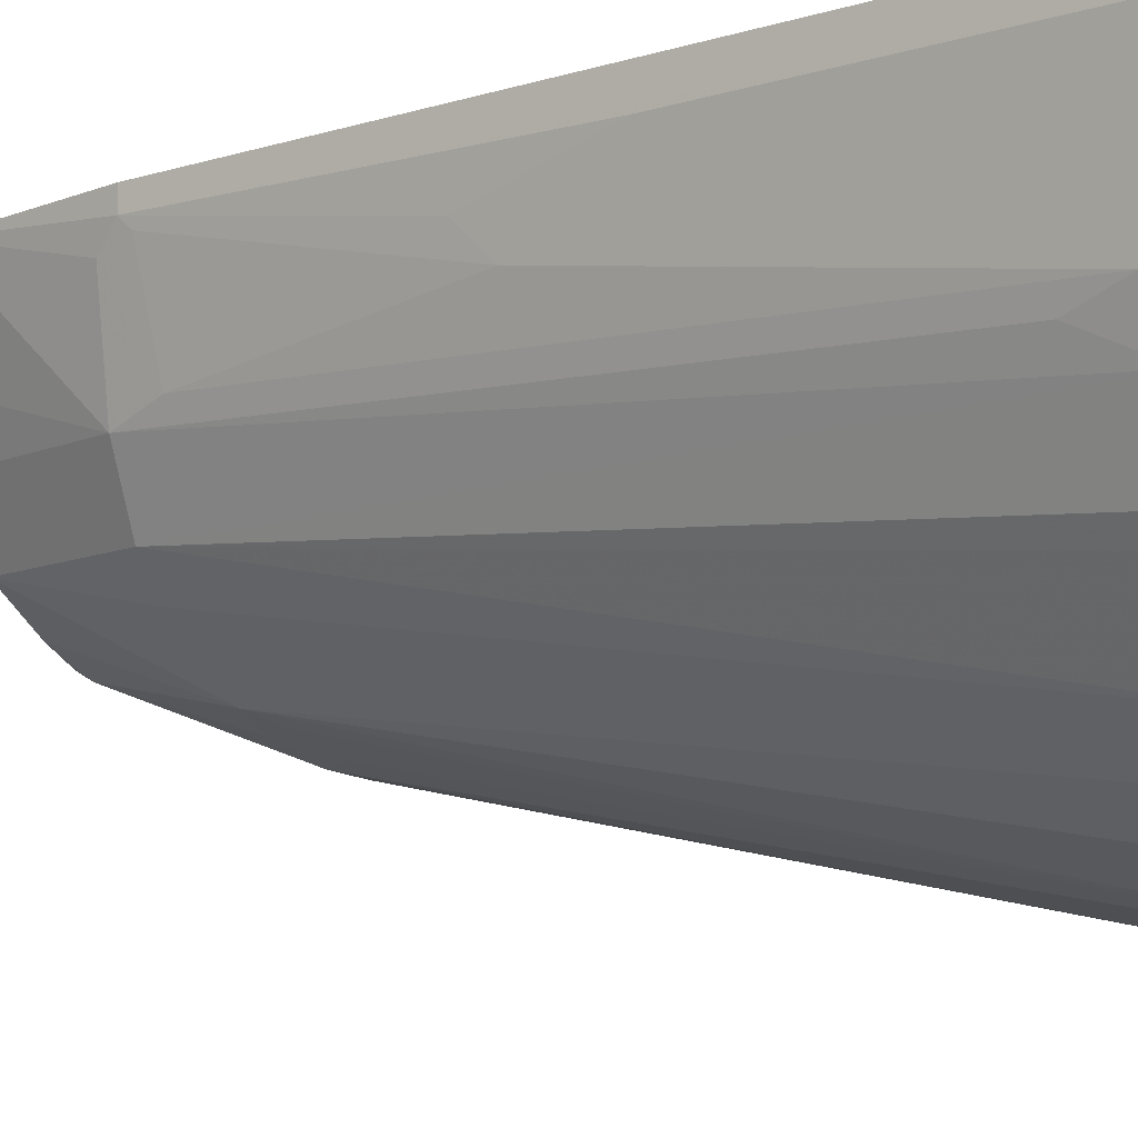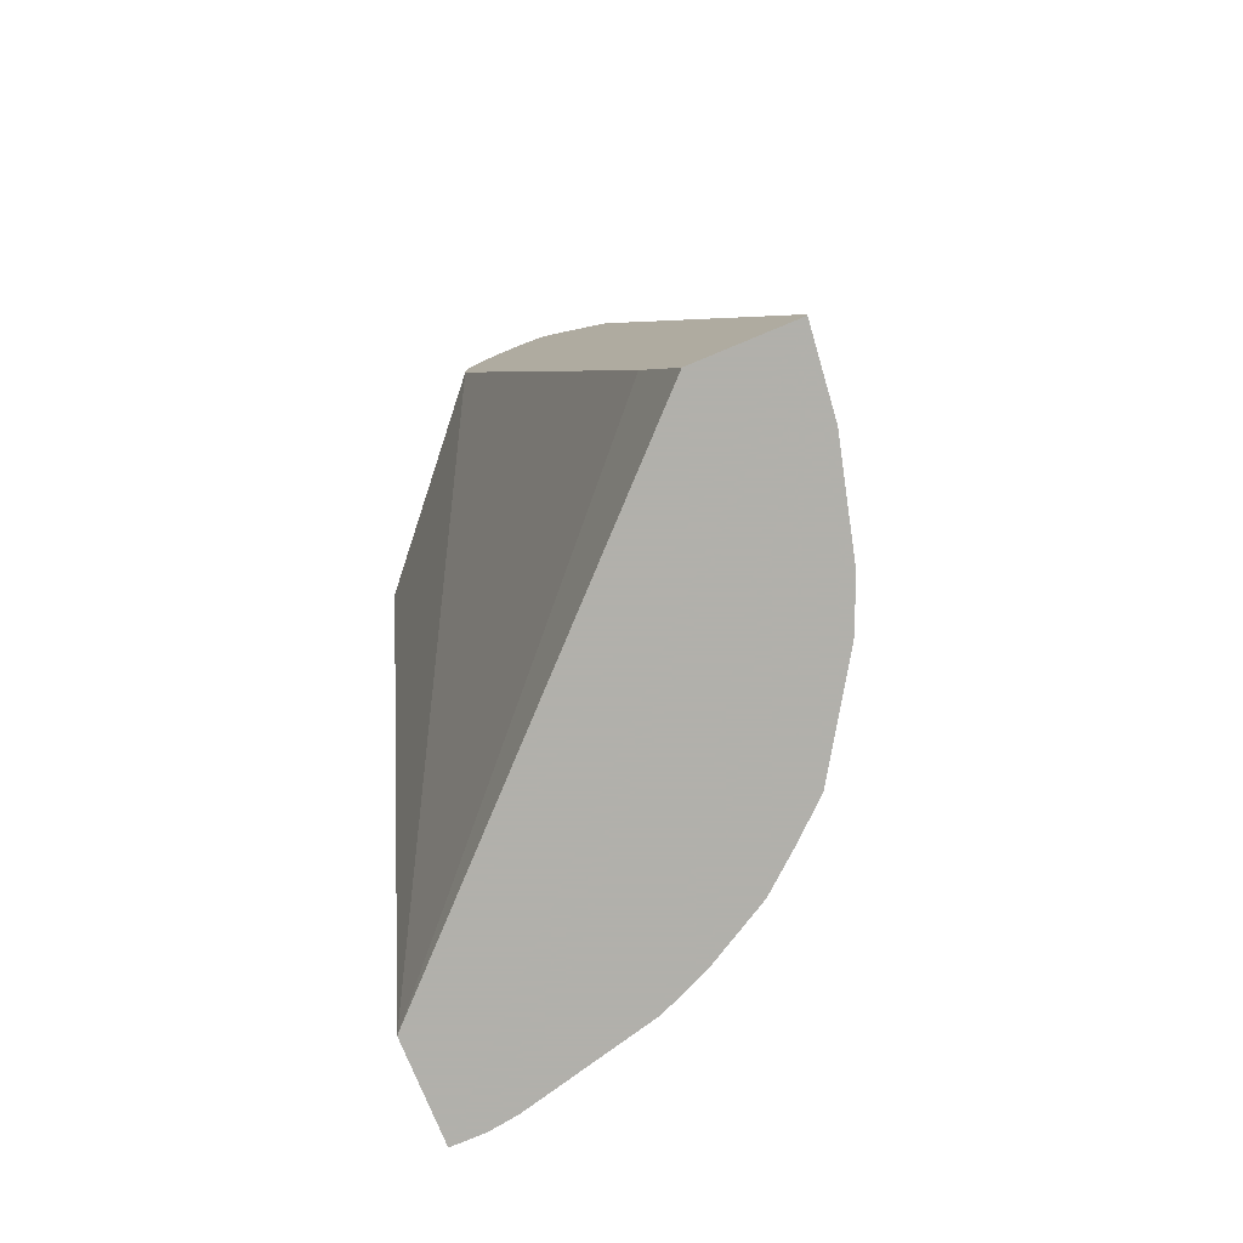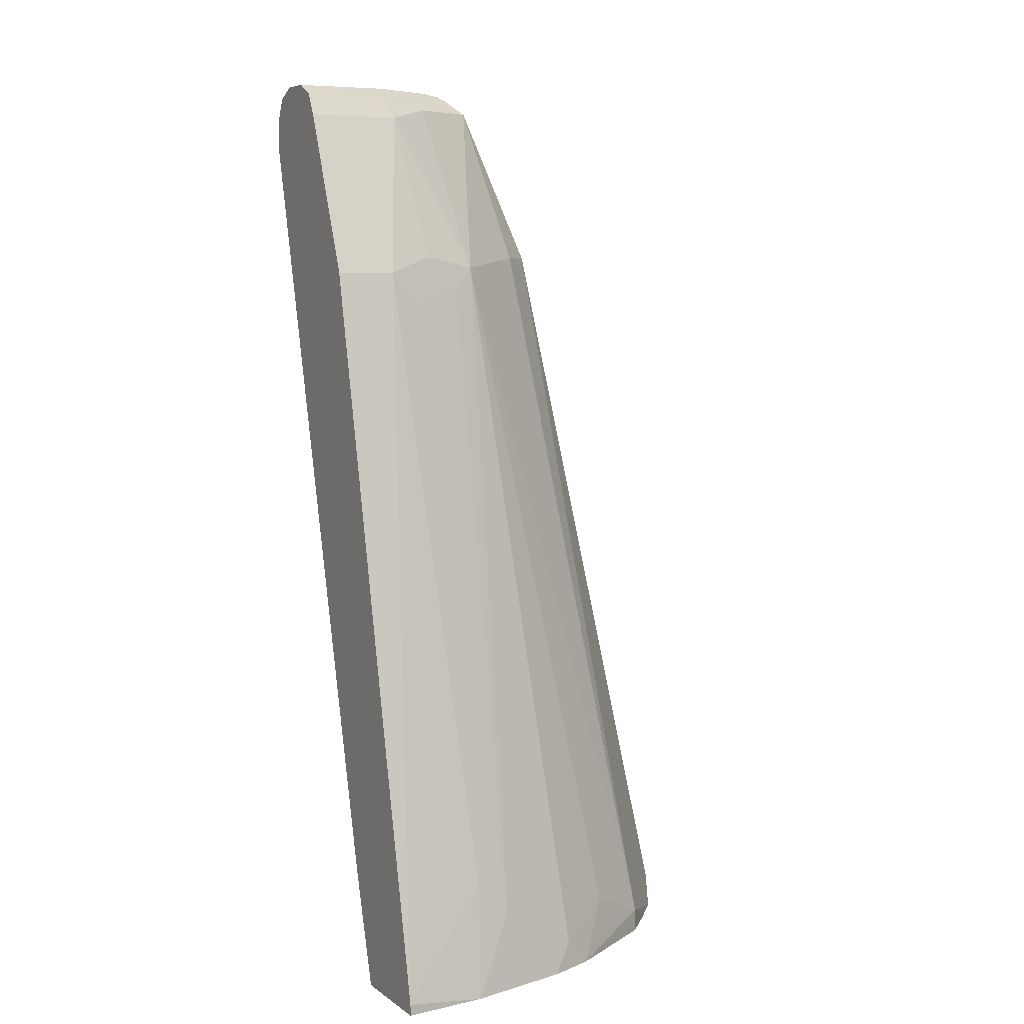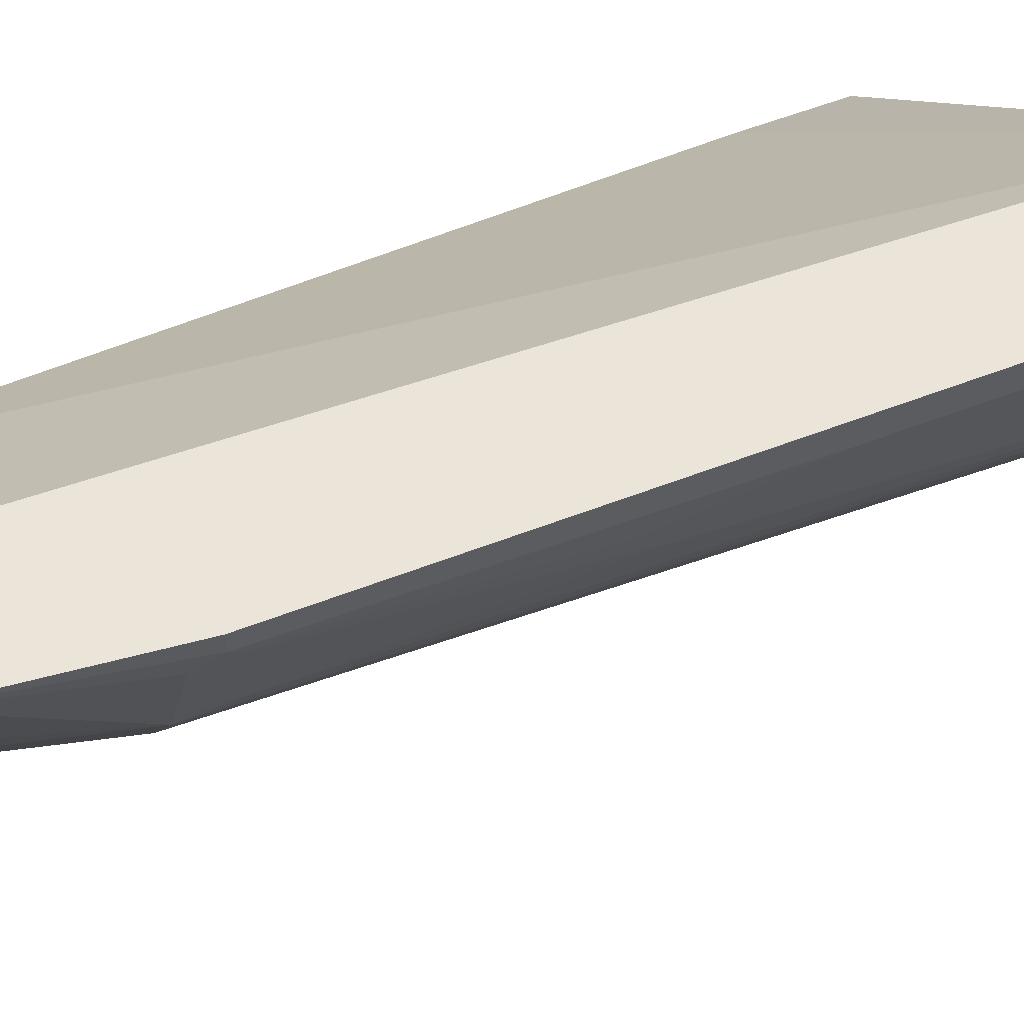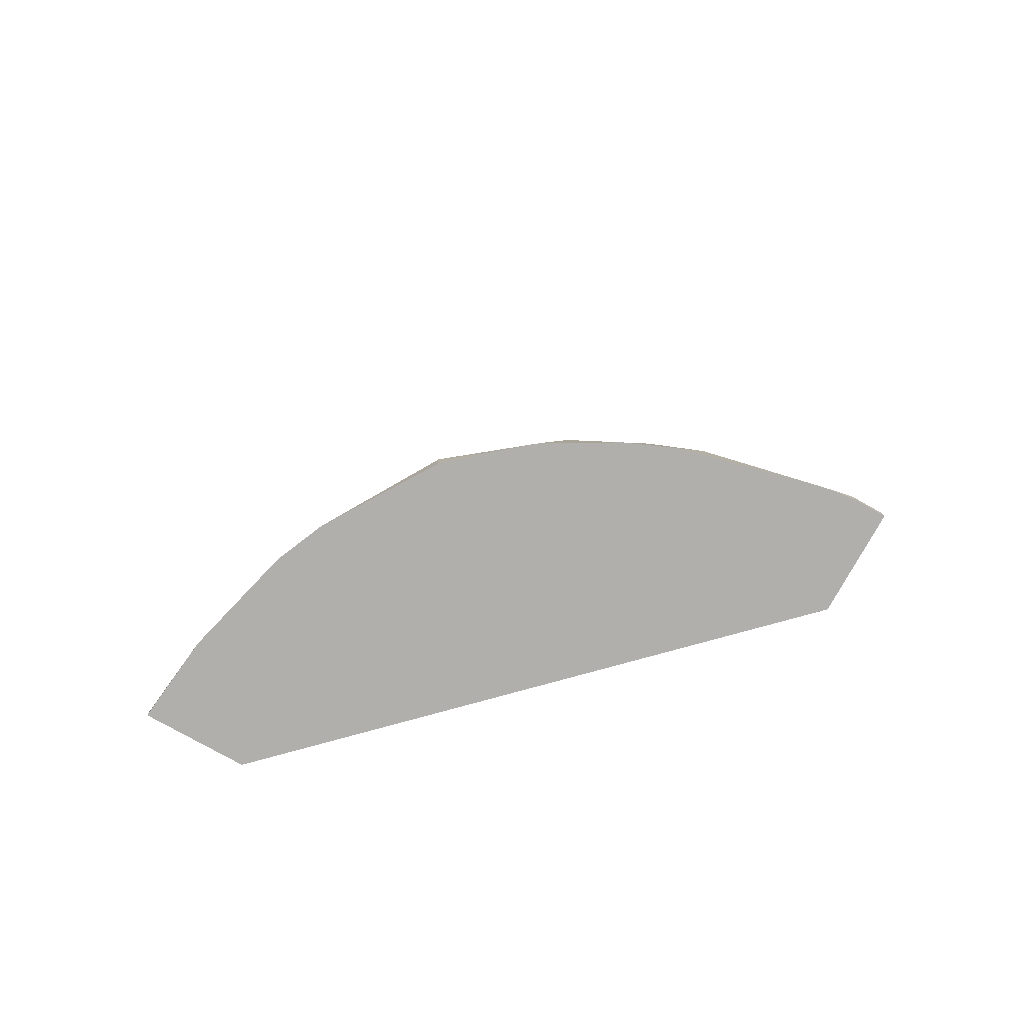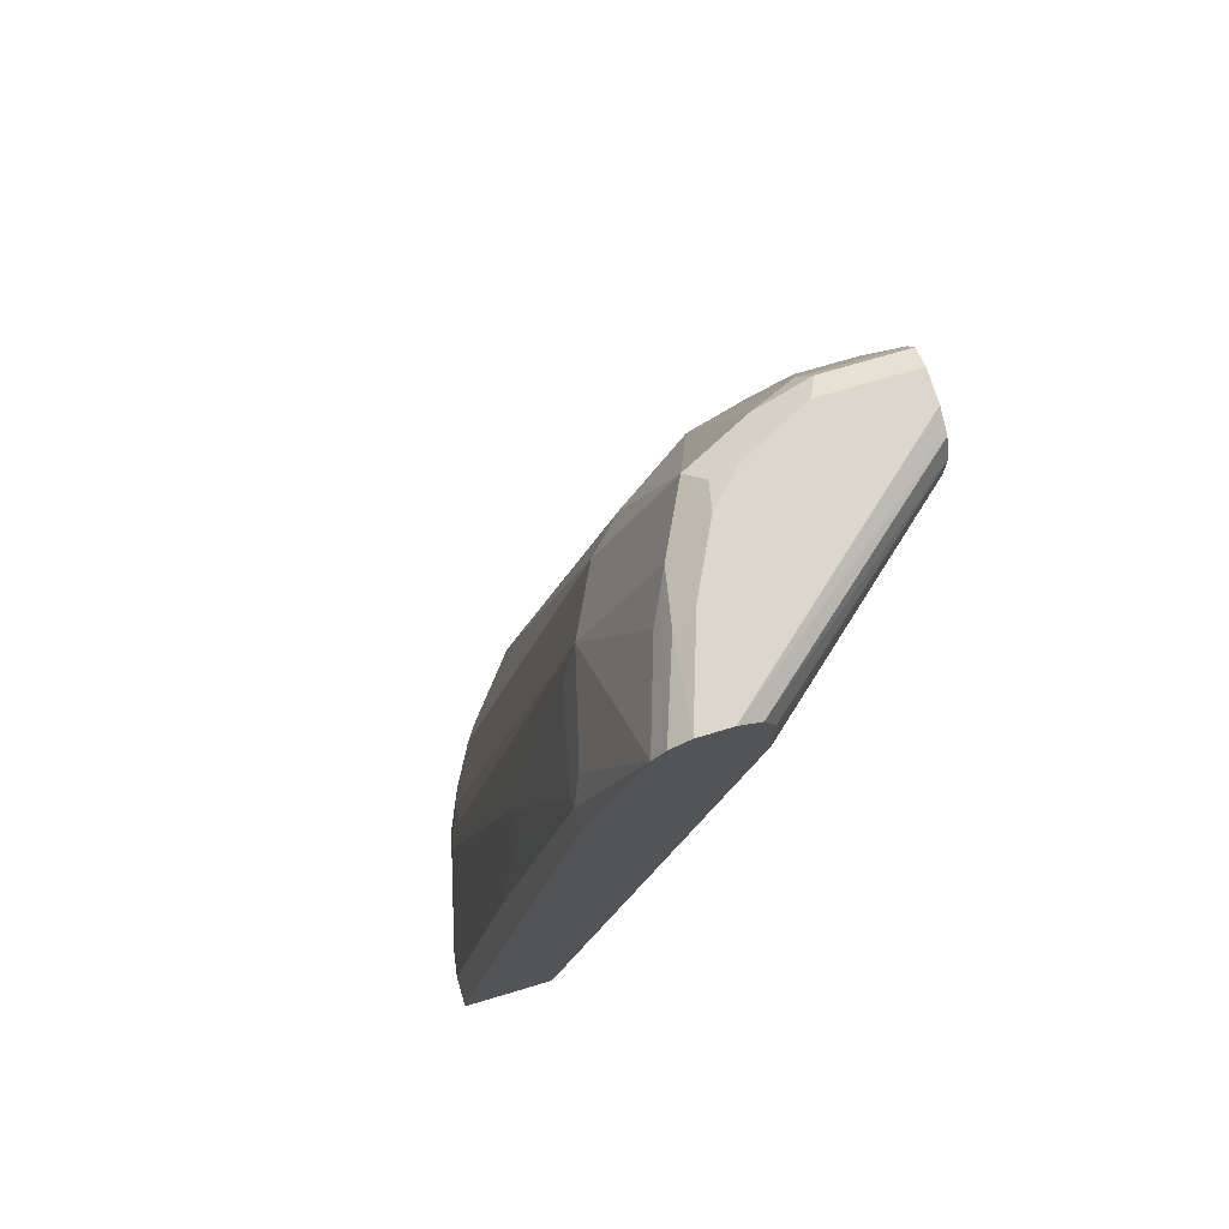
<metadata>
{"format":"obj","ext":"obj","renderer":"f3d","projection":"perspective","resolution":1024,"background":"white","views":[{"elev":-10.7,"azim":116.1,"up":"+Y"},{"elev":-78.5,"azim":-67.5,"up":"+Z"},{"elev":6.7,"azim":-27.8,"up":"+Z"},{"elev":59.5,"azim":57.2,"up":"+Y"},{"elev":-78.3,"azim":60.8,"up":"+Z"},{"elev":72.8,"azim":163.4,"up":"+Z"}]}
</metadata>
<code>
v 0.003488 -0.2945 0.3536
v 0.003488 -0.2945 0.3469
v 0.05292 -0.2891 0.3469
v 0.05906 -0.2756 0.4133
v 0.03939 -0.1968 0.7873
v 0.003488 -0.1968 0.7873
v 0.003488 -0.2362 0.3469
v 0.1157 -0.2731 0.3469
v 0.07874 -0.2756 0.3937
v 0.05906 -0.1968 0.7676
v 0.06891 -0.187 0.7971
v 0.05906 -0.1574 0.8857
v 0.003488 -0.1574 0.8857
v 0.2362 -0.0006163 0.3469
v 0.003488 -0.2165 0.4133
v 0.1432 -0.2613 0.3469
v 0.1279 -0.2657 0.3641
v 0.1017 -0.1804 0.7905
v 0.08859 -0.187 0.7774
v 0.08531 -0.1444 0.8922
v 0.05249 -0.1509 0.8988
v 0.003488 -0.1509 0.8988
v 0.2952 -0.0006163 0.3469
v 0.003488 -0.09844 0.866
v 0.118 -0.0006163 0.8462
v 0.2034 -0.223 0.3469
v 0.2034 -0.223 0.3609
v 0.164 -0.2427 0.3805
v 0.1476 -0.1476 0.7971
v 0.1247 -0.1247 0.8922
v 0.05906 -0.1378 0.9054
v 0.003488 -0.1413 0.9036
v 0.2952 -0.01969 0.3469
v 0.2952 -0.0006163 0.3543
v 0.003488 -0.09844 0.8857
v 0.1178 -0.0006163 0.847
v 0.2219 -0.2022 0.3469
v 0.2399 -0.1808 0.3469
v 0.1673 -0.128 0.7971
v 0.1444 -0.08532 0.8922
v 0.1181 -0.09844 0.9054
v 0.1148 -0.1148 0.9021
v 0.09842 -0.1181 0.9054
v 0.003488 -0.1378 0.9054
v 0.2928 -0.03693 0.3469
v 0.2952 -0.01969 0.3543
v 0.2099 -0.0006163 0.7807
v 0.003488 -0.09959 0.888
v 0.1245 -0.0006163 0.8988
v 0.1181 -0.0006163 0.8861
v 0.1178 -0.0006163 0.8854
v 0.2613 -0.1432 0.3469
v 0.246 -0.1673 0.3641
v 0.187 -0.0886 0.7971
v 0.2657 -0.128 0.3641
v 0.1574 -0.05905 0.8857
v 0.1765 -0.0006163 0.8863
v 0.1673 -0.009852 0.8955
v 0.1691 -0.0006163 0.8974
v 0.1509 -0.05249 0.8988
v 0.1378 -0.05905 0.9054
v 0.003488 -0.1181 0.9054
v 0.2731 -0.1157 0.3469
v 0.2755 -0.09844 0.374
v 0.2099 -0.01313 0.7807
v 0.2559 -0.01969 0.5511
v 0.2362 -0.05905 0.6102
v 0.2559 -0.07876 0.4921
v 0.003488 -0.105 0.8988
v 0.1378 -0.0006163 0.9054
v 0.1968 -0.07876 0.7676
v 0.1935 -0.07548 0.784
v 0.2034 -0.02625 0.7938
v 0.2657 -0.1083 0.4035
v 0.1581 -0.0006163 0.9047
v 0.1573 -0.0006163 0.9052
v 0.003488 -0.1073 0.9
v 0.2099 -0.01969 0.7741
v 0.2362 -0.03937 0.6298
f 1 2 3
f 34 65 46
f 35 48 49
f 35 49 50
f 35 50 51
f 38 52 53
f 38 53 39
f 39 54 40
f 39 53 55
f 39 55 54
f 40 56 57
f 40 57 58
f 40 58 59
f 40 59 60
f 40 60 61
f 40 61 41
f 34 47 65
f 33 46 45
f 31 44 32
f 31 62 44
f 24 35 51
f 24 51 36
f 24 36 25
f 26 37 27
f 27 37 38
f 27 38 39
f 27 39 29
f 40 54 56
f 29 39 30
f 30 41 42
f 30 42 43
f 30 39 40
f 31 43 41
f 31 41 61
f 31 61 70
f 31 70 62
f 30 40 41
f 23 46 33
f 41 43 42
f 45 64 63
f 59 75 60
f 60 75 76
f 60 76 61
f 61 76 70
f 62 70 77
f 64 68 71
f 65 72 78
f 65 78 67
f 65 67 79
f 65 79 66
f 66 79 67
f 67 78 71
f 67 71 68
f 69 77 70
f 71 78 72
f 57 73 65
f 57 59 58
f 55 64 74
f 55 63 64
f 46 65 66
f 46 66 67
f 46 68 64
f 47 57 65
f 48 69 49
f 49 69 70
f 52 63 55
f 45 46 64
f 52 55 53
f 54 72 65
f 54 65 73
f 54 73 57
f 54 57 56
f 54 55 74
f 54 74 64
f 54 64 71
f 54 71 72
f 23 34 46
f 46 67 68
f 21 31 32
f 2 45 63
f 2 63 52
f 2 52 38
f 2 38 37
f 2 37 26
f 2 26 16
f 2 16 8
f 2 8 3
f 3 8 9
f 3 9 4
f 4 9 10
f 4 10 5
f 5 10 19
f 5 19 11
f 5 11 12
f 2 33 45
f 2 23 33
f 2 7 14
f 1 7 2
f 21 32 22
f 1 3 4
f 1 4 5
f 1 5 6
f 1 6 13
f 1 13 22
f 1 22 32
f 5 12 13
f 1 32 44
f 1 62 77
f 1 77 69
f 1 69 48
f 1 48 35
f 1 35 24
f 1 24 15
f 1 15 7
f 1 44 62
f 5 13 6
f 2 14 23
f 8 16 17
f 14 75 59
f 14 59 57
f 14 57 47
f 14 47 34
f 14 34 23
f 16 26 27
f 16 28 17
f 14 76 75
f 17 28 18
f 18 30 20
f 18 28 27
f 18 27 29
f 20 30 43
f 20 43 31
f 7 15 14
f 20 31 21
f 18 29 30
f 14 70 76
f 16 27 28
f 14 49 70
f 8 17 9
f 9 17 18
f 9 18 19
f 9 19 10
f 11 19 18
f 12 20 21
f 12 21 22
f 12 22 13
f 11 18 12
f 12 18 20
f 14 15 24
f 14 24 25
f 14 25 36
f 14 36 51
f 14 51 50
f 14 50 49

</code>
